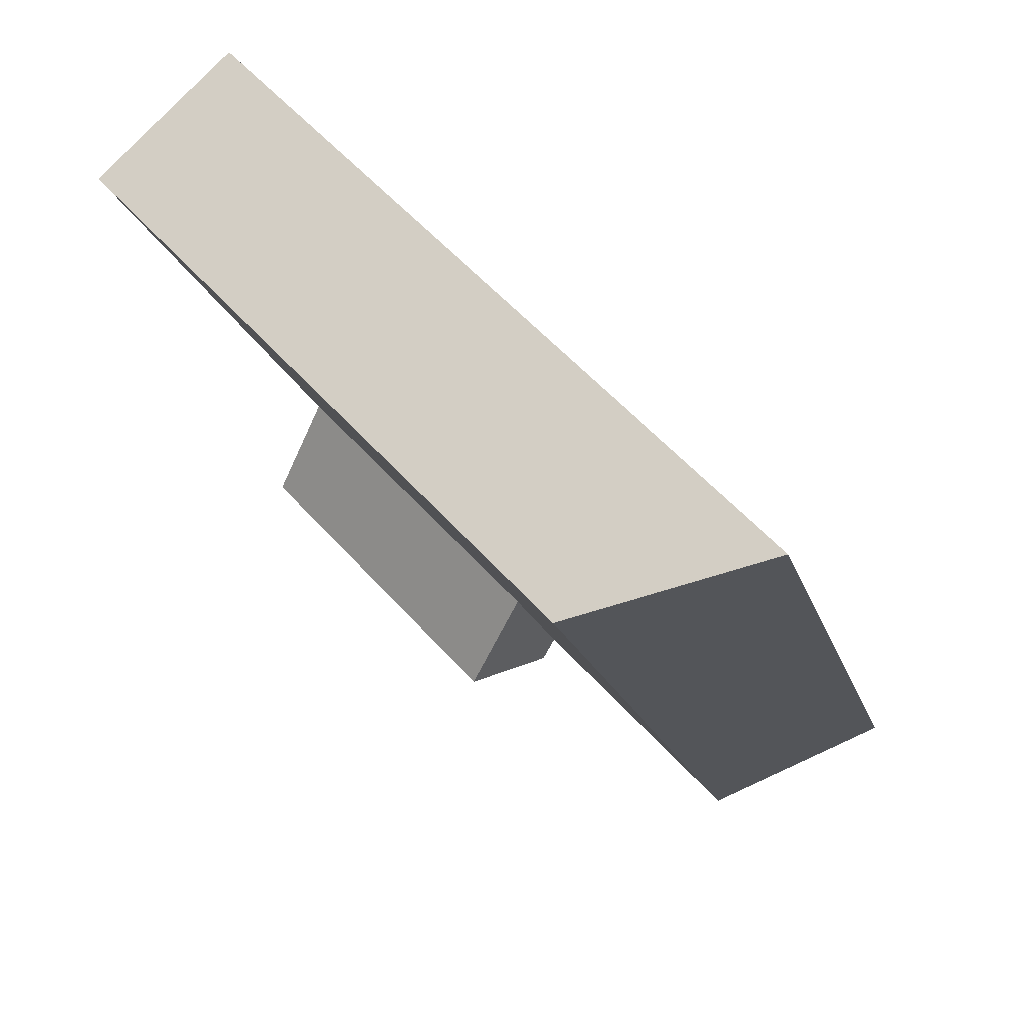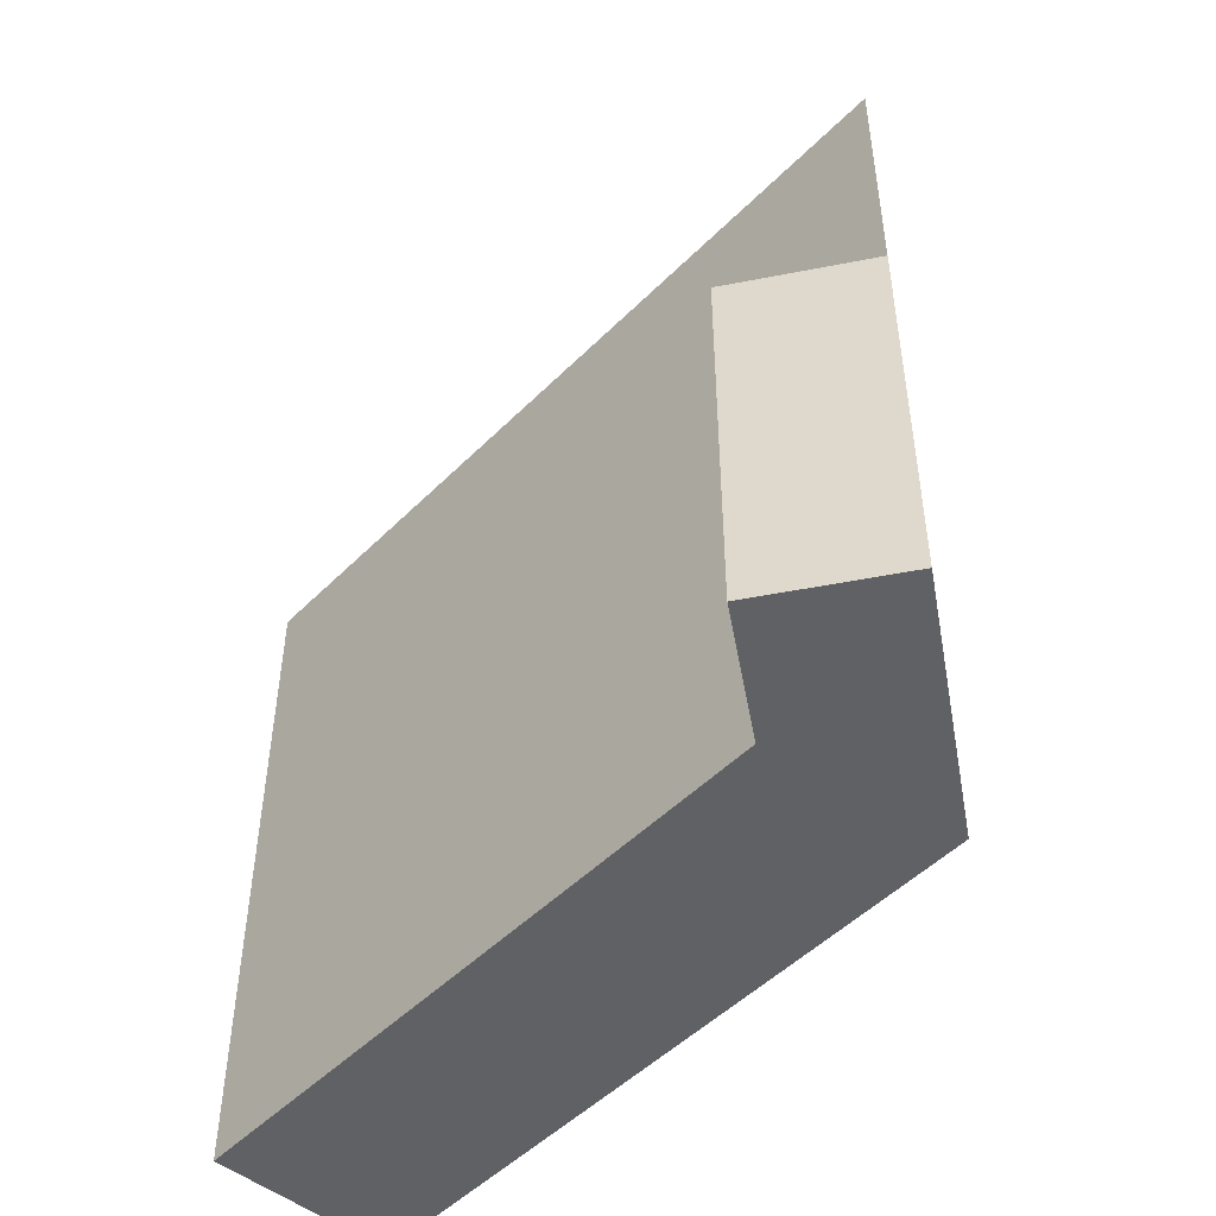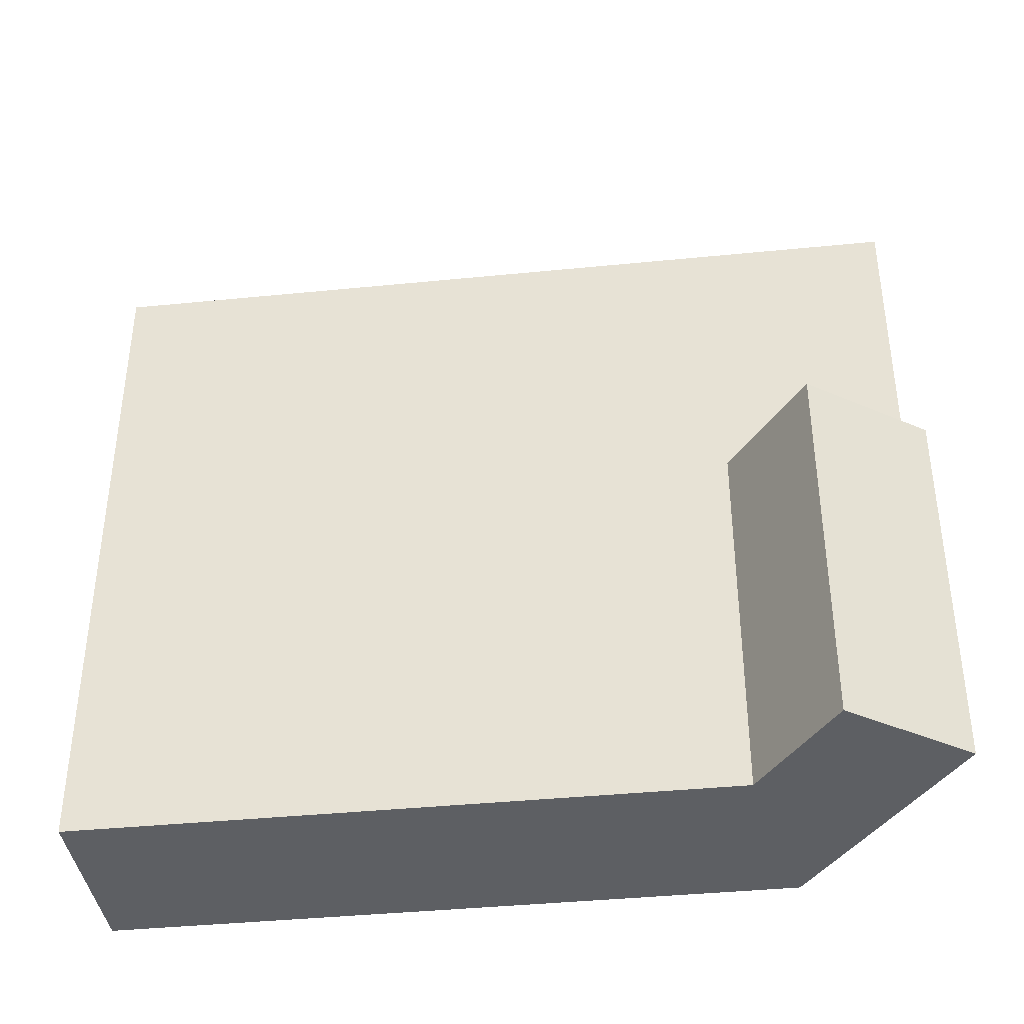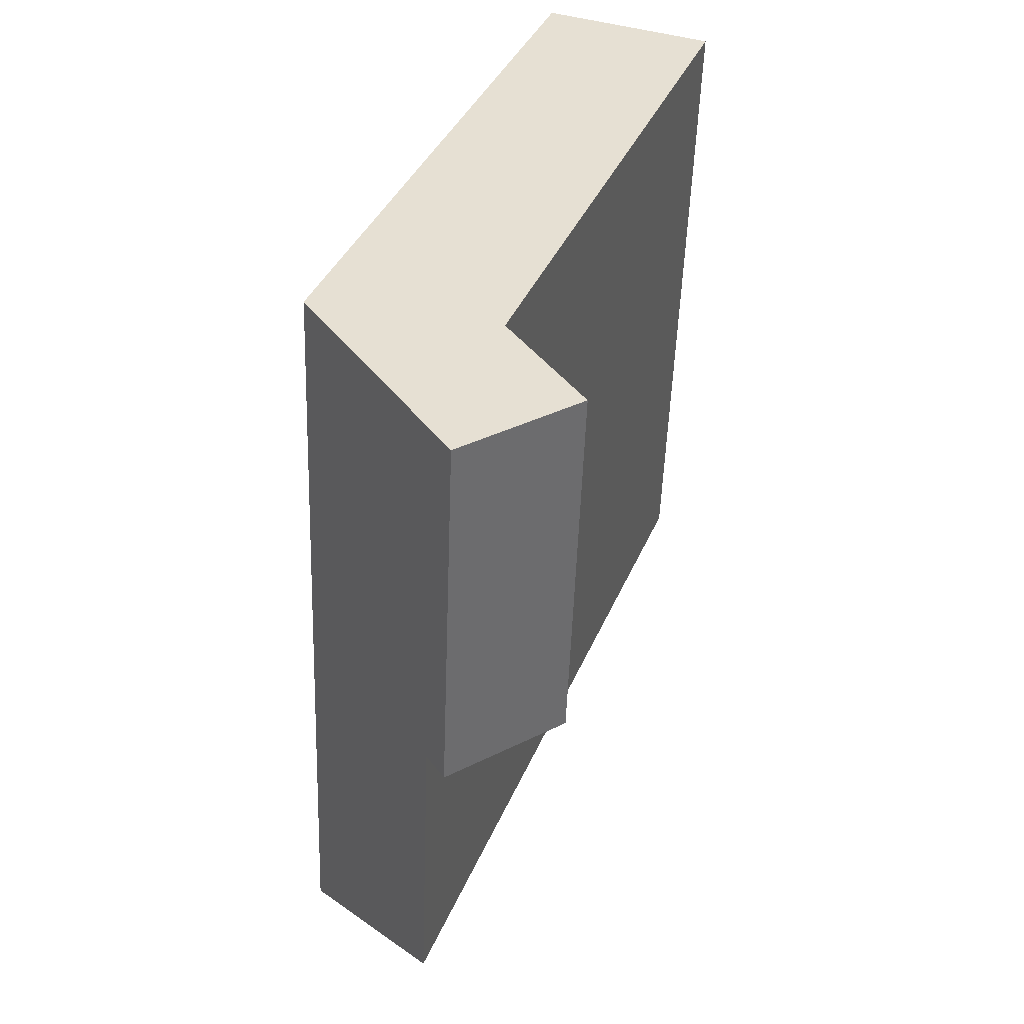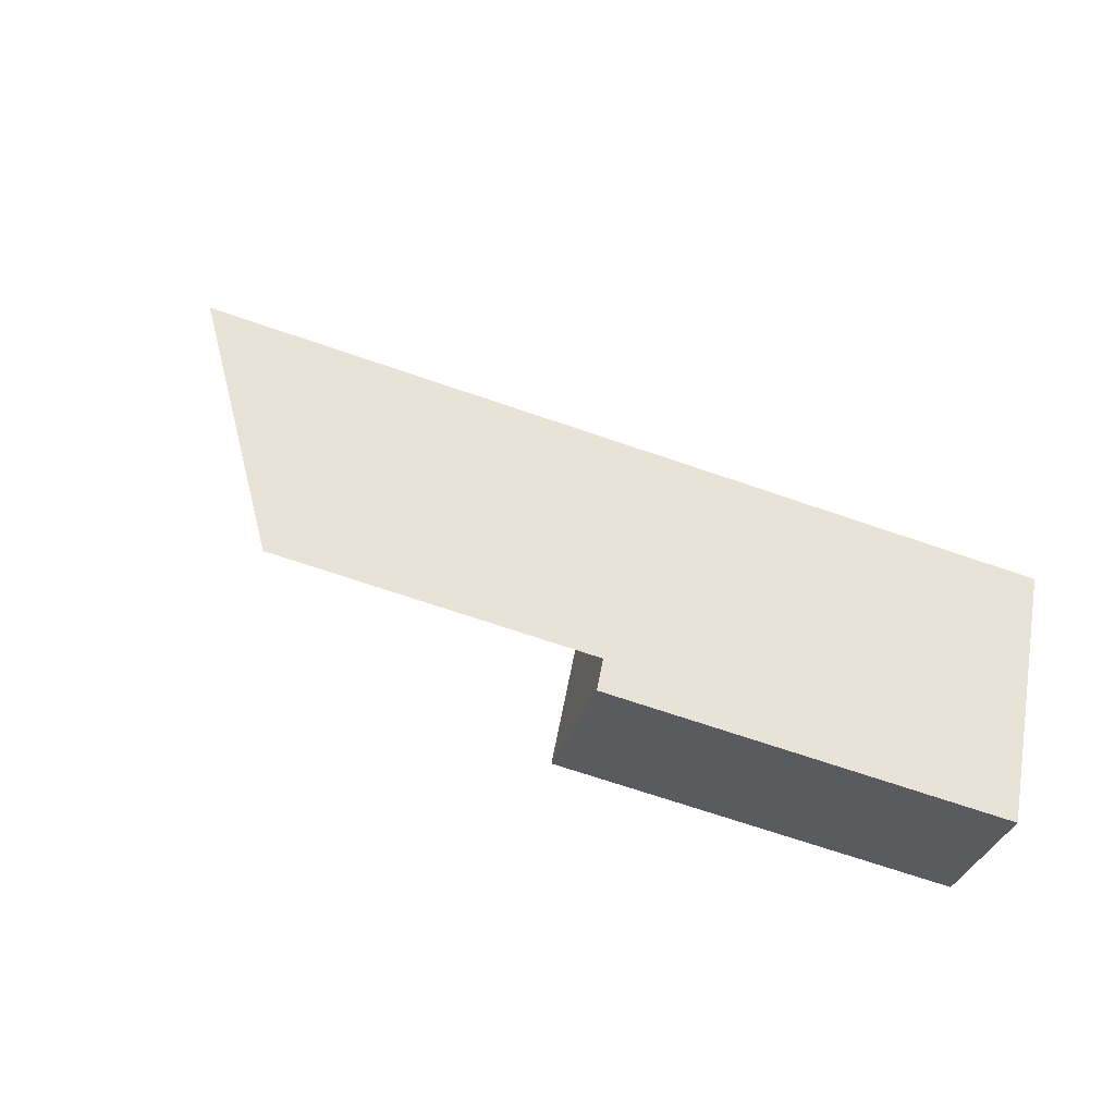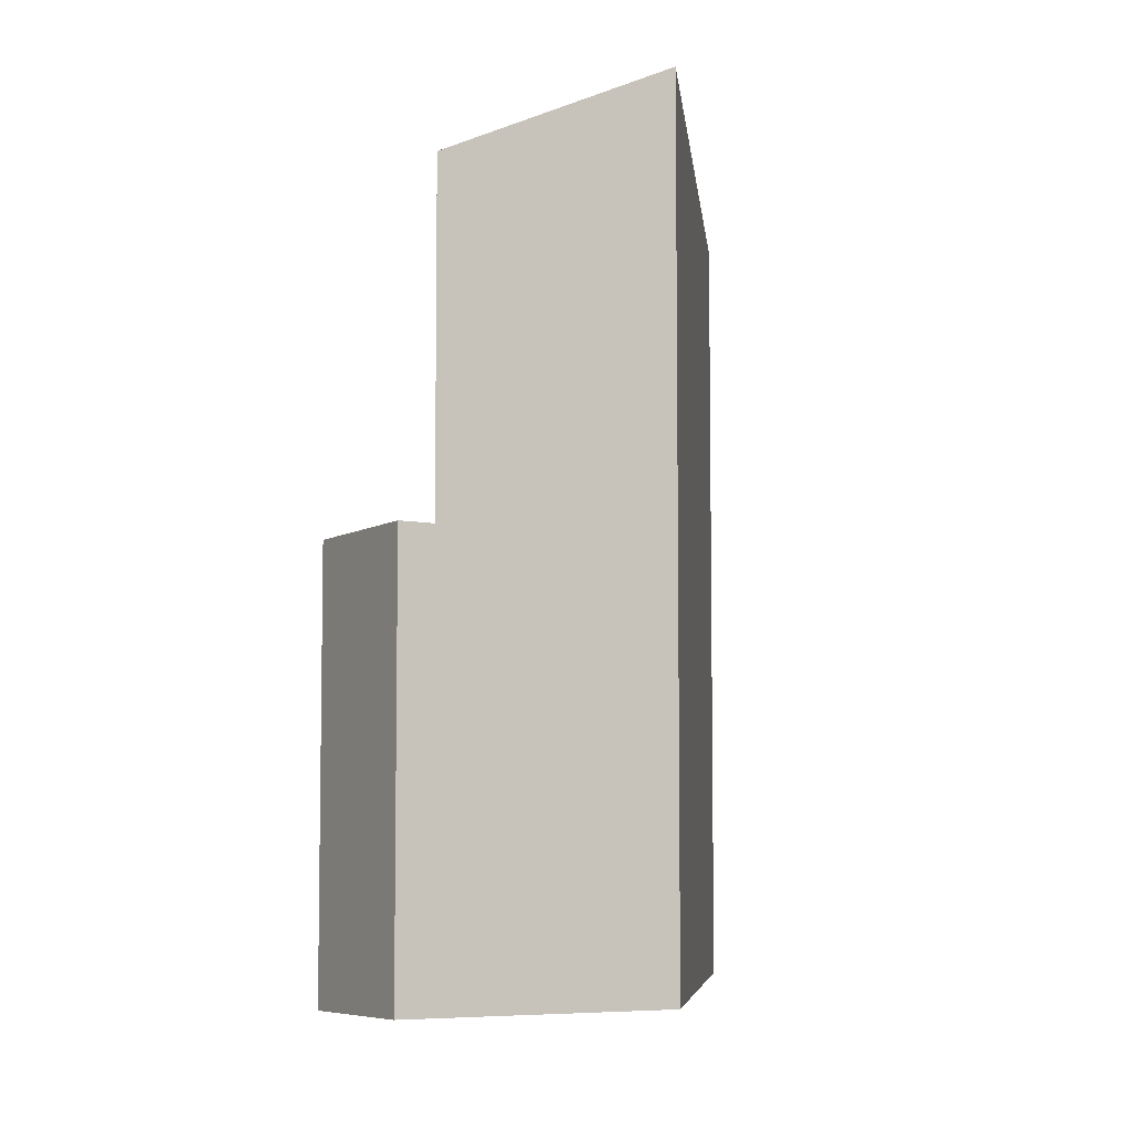
<metadata>
{"format":"obj","ext":"obj","renderer":"f3d","projection":"perspective","resolution":1024,"background":"white","views":[{"elev":57.2,"azim":138.7,"up":"+Z"},{"elev":-49.6,"azim":158.2,"up":"+Y"},{"elev":-40.0,"azim":117.6,"up":"+Y"},{"elev":-52.1,"azim":-2.0,"up":"+Z"},{"elev":-67.4,"azim":-109.2,"up":"+Z"},{"elev":-6.6,"azim":-153.8,"up":"+Y"}]}
</metadata>
<code>
v  8.149 12.18 -4.586
v  3.893 12.18 -6.206
v  5.866 12.18 -0.9463
v  4.447 12.18 -7.089
v  5.867 21.71 -0.9466
v  7.523 25.15 20.05
v  13.01 21.71 18.09
v  1.974 25.15 5.259
v  0.0005373 25.15 -0.0007959
v  3.893 21.71 -6.207
v  3.893 3.8e-16 -6.206
v  8.149 2.808e-16 -4.585
v  5.866 5.792e-17 -0.9459
v  4.446 4.341e-16 -7.089
v  1.974 -3.221e-16 5.26
v  13.01 -1.108e-15 18.09
v  7.523 -1.228e-15 20.05
v  0 0 0
g defaultobject
f 1 2 3
f 2 1 4
f 5 6 7
f 6 5 8
f 5 9 8
f 9 5 10
f 11 12 13
f 12 11 14
f 15 16 17
f 16 15 13
f 18 13 15
f 13 18 11
f 13 7 16
f 7 13 5
f 16 6 17
f 6 16 7
f 8 18 15
f 18 8 9
f 9 11 18
f 11 9 10
f 2 5 3
f 5 2 10
f 2 14 11
f 14 2 4
f 14 1 12
f 1 14 4
f 12 3 13
f 3 12 1
f 6 15 17
f 15 6 8

</code>
